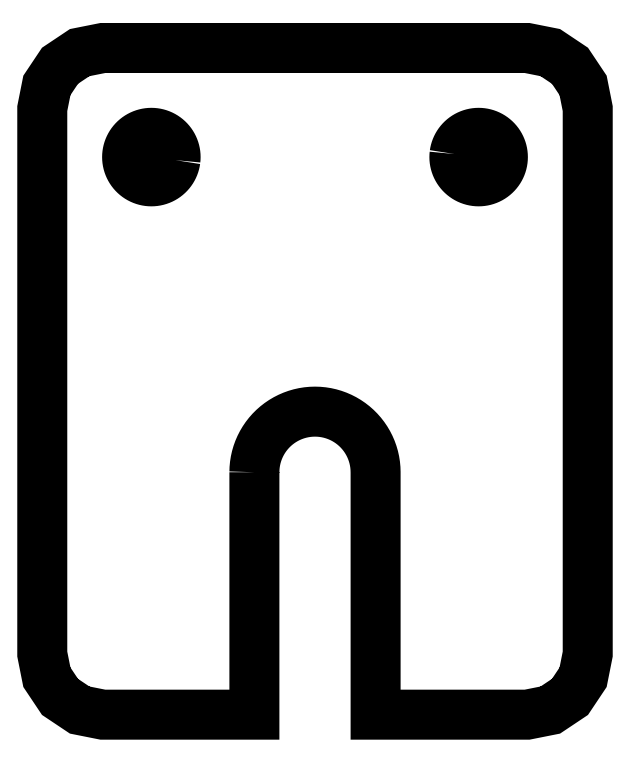
<metadata>
{"format":"dxf","ext":"dxf","renderer":"ezdxf+matplotlib","layout":"modelspace","background":"white","min_lineweight":24,"dpi":150}
</metadata>
<code>
0
SECTION
2
ENTITIES
0
LWPOLYLINE
8
0
90
73
70
1
10
-5
20
48.5
30
0
10
-4.99
20
48.81
30
0
10
-4.961
20
49.13
30
0
10
-4.911
20
49.44
30
0
10
-4.843
20
49.74
30
0
10
-4.755
20
50.05
30
0
10
-4.649
20
50.34
30
0
10
-4.524
20
50.63
30
0
10
-4.382
20
50.91
30
0
10
-4.222
20
51.18
30
0
10
-4.045
20
51.44
30
0
10
-3.853
20
51.69
30
0
10
-3.645
20
51.92
30
0
10
-3.423
20
52.14
30
0
10
-3.187
20
52.35
30
0
10
-2.939
20
52.55
30
0
10
-2.679
20
52.72
30
0
10
-2.409
20
52.88
30
0
10
-2.129
20
53.02
30
0
10
-1.841
20
53.15
30
0
10
-1.545
20
53.26
30
0
10
-1.243
20
53.34
30
0
10
-0.9369
20
53.41
30
0
10
-0.6267
20
53.46
30
0
10
-0.314
20
53.49
30
0
10
0
20
53.5
30
0
10
0.314
20
53.49
30
0
10
0.6267
20
53.46
30
0
10
0.9369
20
53.41
30
0
10
1.243
20
53.34
30
0
10
1.545
20
53.26
30
0
10
1.841
20
53.15
30
0
10
2.129
20
53.02
30
0
10
2.409
20
52.88
30
0
10
2.679
20
52.72
30
0
10
2.939
20
52.55
30
0
10
3.187
20
52.35
30
0
10
3.423
20
52.14
30
0
10
3.645
20
51.92
30
0
10
3.853
20
51.69
30
0
10
4.045
20
51.44
30
0
10
4.222
20
51.18
30
0
10
4.382
20
50.91
30
0
10
4.524
20
50.63
30
0
10
4.649
20
50.34
30
0
10
4.755
20
50.05
30
0
10
4.843
20
49.74
30
0
10
4.911
20
49.44
30
0
10
4.961
20
49.13
30
0
10
4.99
20
48.81
30
0
10
5
20
48.5
30
0
10
5
20
28.5
30
0
10
17.5
20
28.5
30
0
10
19.41
20
28.88
30
0
10
21.04
20
29.96
30
0
10
22.12
20
31.59
30
0
10
22.5
20
33.5
30
0
10
22.5
20
78.5
30
0
10
22.12
20
80.41
30
0
10
21.04
20
82.04
30
0
10
19.41
20
83.12
30
0
10
17.5
20
83.5
30
0
10
-17.5
20
83.5
30
0
10
-19.41
20
83.12
30
0
10
-21.04
20
82.04
30
0
10
-22.12
20
80.41
30
0
10
-22.5
20
78.5
30
0
10
-22.5
20
33.5
30
0
10
-22.12
20
31.59
30
0
10
-21.04
20
29.96
30
0
10
-19.41
20
28.88
30
0
10
-17.5
20
28.5
30
0
10
-5
20
28.5
30
0
0
LWPOLYLINE
8
0
90
100
70
1
10
11.52
20
74.75
30
0
10
11.54
20
74.87
30
0
10
11.56
20
75
30
0
10
11.6
20
75.12
30
0
10
11.64
20
75.24
30
0
10
11.69
20
75.35
30
0
10
11.75
20
75.46
30
0
10
11.81
20
75.57
30
0
10
11.88
20
75.68
30
0
10
11.96
20
75.77
30
0
10
12.04
20
75.87
30
0
10
12.13
20
75.96
30
0
10
12.23
20
76.04
30
0
10
12.32
20
76.12
30
0
10
12.43
20
76.19
30
0
10
12.54
20
76.25
30
0
10
12.65
20
76.31
30
0
10
12.76
20
76.36
30
0
10
12.88
20
76.4
30
0
10
13
20
76.44
30
0
10
13.13
20
76.46
30
0
10
13.25
20
76.48
30
0
10
13.37
20
76.5
30
0
10
13.5
20
76.5
30
0
10
13.63
20
76.5
30
0
10
13.75
20
76.48
30
0
10
13.87
20
76.46
30
0
10
14
20
76.44
30
0
10
14.12
20
76.4
30
0
10
14.24
20
76.36
30
0
10
14.35
20
76.31
30
0
10
14.46
20
76.25
30
0
10
14.57
20
76.19
30
0
10
14.68
20
76.12
30
0
10
14.77
20
76.04
30
0
10
14.87
20
75.96
30
0
10
14.96
20
75.87
30
0
10
15.04
20
75.77
30
0
10
15.12
20
75.68
30
0
10
15.19
20
75.57
30
0
10
15.25
20
75.46
30
0
10
15.31
20
75.35
30
0
10
15.36
20
75.24
30
0
10
15.4
20
75.12
30
0
10
15.44
20
75
30
0
10
15.46
20
74.87
30
0
10
15.48
20
74.75
30
0
10
15.5
20
74.63
30
0
10
15.5
20
74.5
30
0
10
15.5
20
74.37
30
0
10
15.48
20
74.25
30
0
10
15.46
20
74.13
30
0
10
15.44
20
74
30
0
10
15.4
20
73.88
30
0
10
15.36
20
73.76
30
0
10
15.31
20
73.65
30
0
10
15.25
20
73.54
30
0
10
15.19
20
73.43
30
0
10
15.12
20
73.32
30
0
10
15.04
20
73.23
30
0
10
14.96
20
73.13
30
0
10
14.87
20
73.04
30
0
10
14.77
20
72.96
30
0
10
14.68
20
72.88
30
0
10
14.57
20
72.81
30
0
10
14.46
20
72.75
30
0
10
14.35
20
72.69
30
0
10
14.24
20
72.64
30
0
10
14.12
20
72.6
30
0
10
14
20
72.56
30
0
10
13.87
20
72.54
30
0
10
13.75
20
72.52
30
0
10
13.63
20
72.5
30
0
10
13.5
20
72.5
30
0
10
13.37
20
72.5
30
0
10
13.25
20
72.52
30
0
10
13.13
20
72.54
30
0
10
13
20
72.56
30
0
10
12.88
20
72.6
30
0
10
12.76
20
72.64
30
0
10
12.65
20
72.69
30
0
10
12.54
20
72.75
30
0
10
12.43
20
72.81
30
0
10
12.32
20
72.88
30
0
10
12.23
20
72.96
30
0
10
12.13
20
73.04
30
0
10
12.04
20
73.13
30
0
10
11.96
20
73.23
30
0
10
11.88
20
73.32
30
0
10
11.81
20
73.43
30
0
10
11.75
20
73.54
30
0
10
11.69
20
73.65
30
0
10
11.64
20
73.76
30
0
10
11.6
20
73.88
30
0
10
11.56
20
74
30
0
10
11.54
20
74.13
30
0
10
11.52
20
74.25
30
0
10
11.5
20
74.37
30
0
10
11.5
20
74.5
30
0
10
11.5
20
74.63
30
0
0
LWPOLYLINE
8
0
90
100
70
1
10
-11.52
20
74.25
30
0
10
-11.54
20
74.13
30
0
10
-11.56
20
74
30
0
10
-11.6
20
73.88
30
0
10
-11.64
20
73.76
30
0
10
-11.69
20
73.65
30
0
10
-11.75
20
73.54
30
0
10
-11.81
20
73.43
30
0
10
-11.88
20
73.32
30
0
10
-11.96
20
73.23
30
0
10
-12.04
20
73.13
30
0
10
-12.13
20
73.04
30
0
10
-12.23
20
72.96
30
0
10
-12.32
20
72.88
30
0
10
-12.43
20
72.81
30
0
10
-12.54
20
72.75
30
0
10
-12.65
20
72.69
30
0
10
-12.76
20
72.64
30
0
10
-12.88
20
72.6
30
0
10
-13
20
72.56
30
0
10
-13.13
20
72.54
30
0
10
-13.25
20
72.52
30
0
10
-13.37
20
72.5
30
0
10
-13.5
20
72.5
30
0
10
-13.63
20
72.5
30
0
10
-13.75
20
72.52
30
0
10
-13.87
20
72.54
30
0
10
-14
20
72.56
30
0
10
-14.12
20
72.6
30
0
10
-14.24
20
72.64
30
0
10
-14.35
20
72.69
30
0
10
-14.46
20
72.75
30
0
10
-14.57
20
72.81
30
0
10
-14.68
20
72.88
30
0
10
-14.77
20
72.96
30
0
10
-14.87
20
73.04
30
0
10
-14.96
20
73.13
30
0
10
-15.04
20
73.23
30
0
10
-15.12
20
73.32
30
0
10
-15.19
20
73.43
30
0
10
-15.25
20
73.54
30
0
10
-15.31
20
73.65
30
0
10
-15.36
20
73.76
30
0
10
-15.4
20
73.88
30
0
10
-15.44
20
74
30
0
10
-15.46
20
74.13
30
0
10
-15.48
20
74.25
30
0
10
-15.5
20
74.37
30
0
10
-15.5
20
74.5
30
0
10
-15.5
20
74.63
30
0
10
-15.48
20
74.75
30
0
10
-15.46
20
74.87
30
0
10
-15.44
20
75
30
0
10
-15.4
20
75.12
30
0
10
-15.36
20
75.24
30
0
10
-15.31
20
75.35
30
0
10
-15.25
20
75.46
30
0
10
-15.19
20
75.57
30
0
10
-15.12
20
75.68
30
0
10
-15.04
20
75.77
30
0
10
-14.96
20
75.87
30
0
10
-14.87
20
75.96
30
0
10
-14.77
20
76.04
30
0
10
-14.68
20
76.12
30
0
10
-14.57
20
76.19
30
0
10
-14.46
20
76.25
30
0
10
-14.35
20
76.31
30
0
10
-14.24
20
76.36
30
0
10
-14.12
20
76.4
30
0
10
-14
20
76.44
30
0
10
-13.87
20
76.46
30
0
10
-13.75
20
76.48
30
0
10
-13.63
20
76.5
30
0
10
-13.5
20
76.5
30
0
10
-13.37
20
76.5
30
0
10
-13.25
20
76.48
30
0
10
-13.13
20
76.46
30
0
10
-13
20
76.44
30
0
10
-12.88
20
76.4
30
0
10
-12.76
20
76.36
30
0
10
-12.65
20
76.31
30
0
10
-12.54
20
76.25
30
0
10
-12.43
20
76.19
30
0
10
-12.32
20
76.12
30
0
10
-12.23
20
76.04
30
0
10
-12.13
20
75.96
30
0
10
-12.04
20
75.87
30
0
10
-11.96
20
75.77
30
0
10
-11.88
20
75.68
30
0
10
-11.81
20
75.57
30
0
10
-11.75
20
75.46
30
0
10
-11.69
20
75.35
30
0
10
-11.64
20
75.24
30
0
10
-11.6
20
75.12
30
0
10
-11.56
20
75
30
0
10
-11.54
20
74.87
30
0
10
-11.52
20
74.75
30
0
10
-11.5
20
74.63
30
0
10
-11.5
20
74.5
30
0
10
-11.5
20
74.37
30
0
0
ENDSEC
0
EOF

</code>
